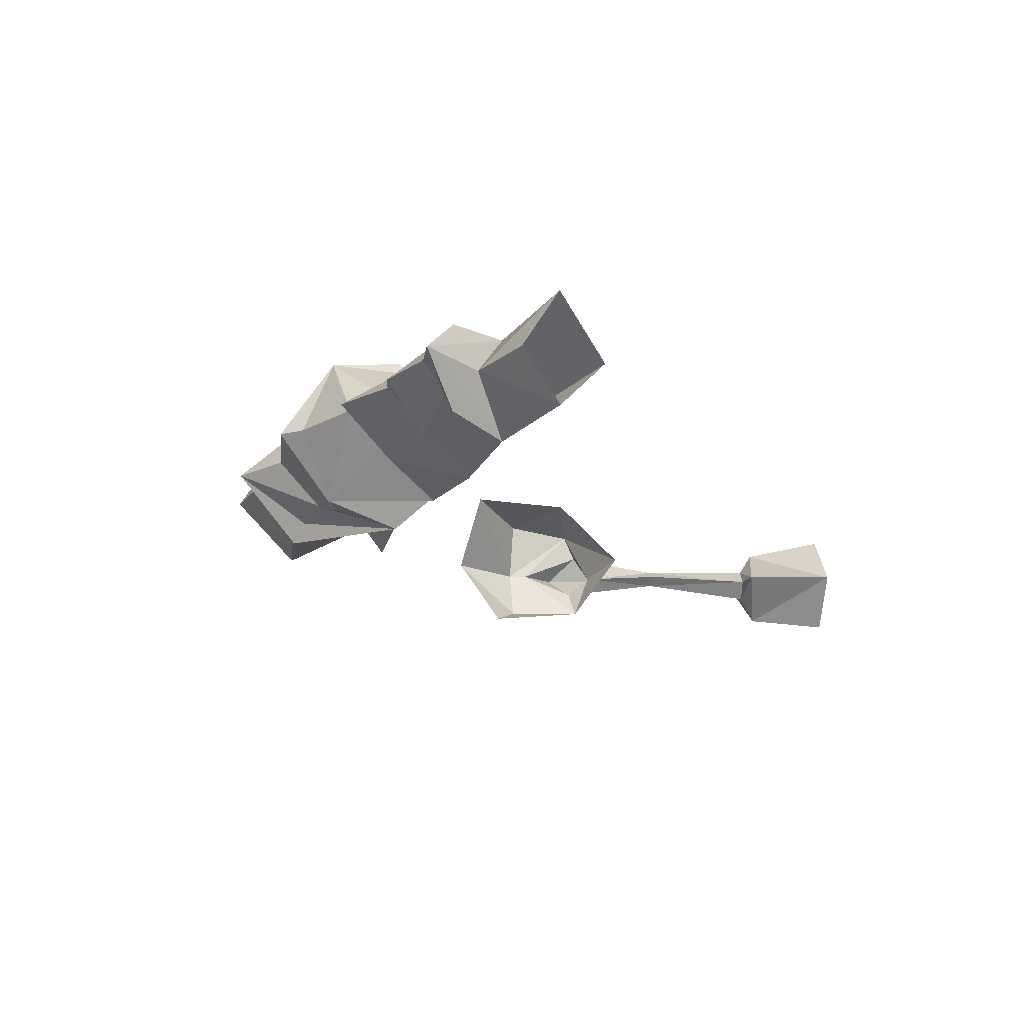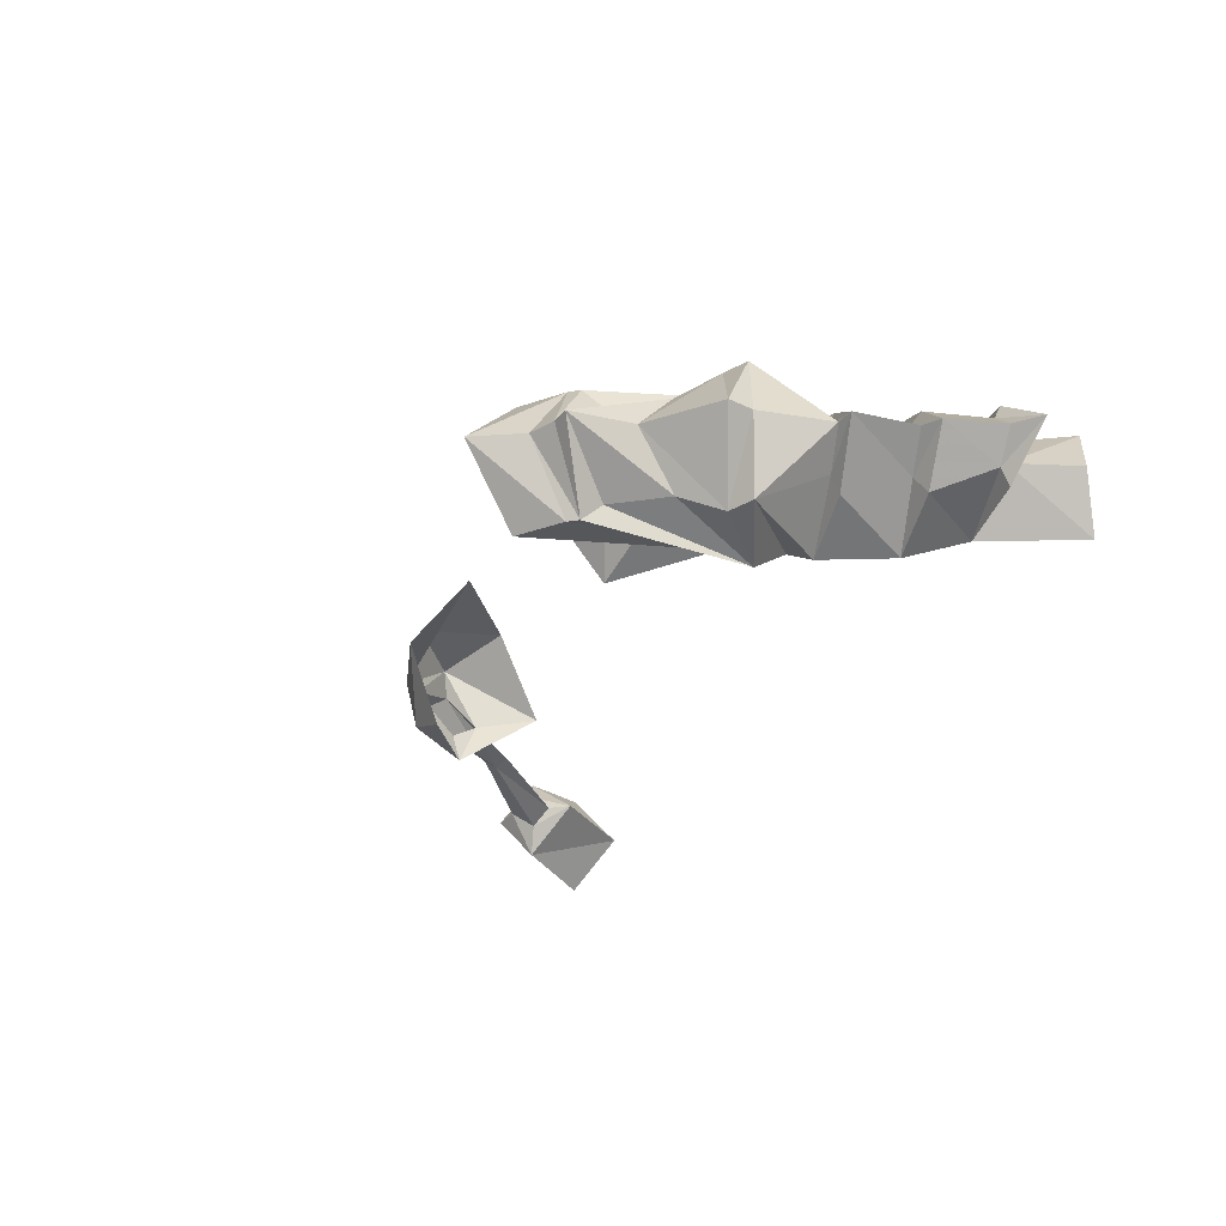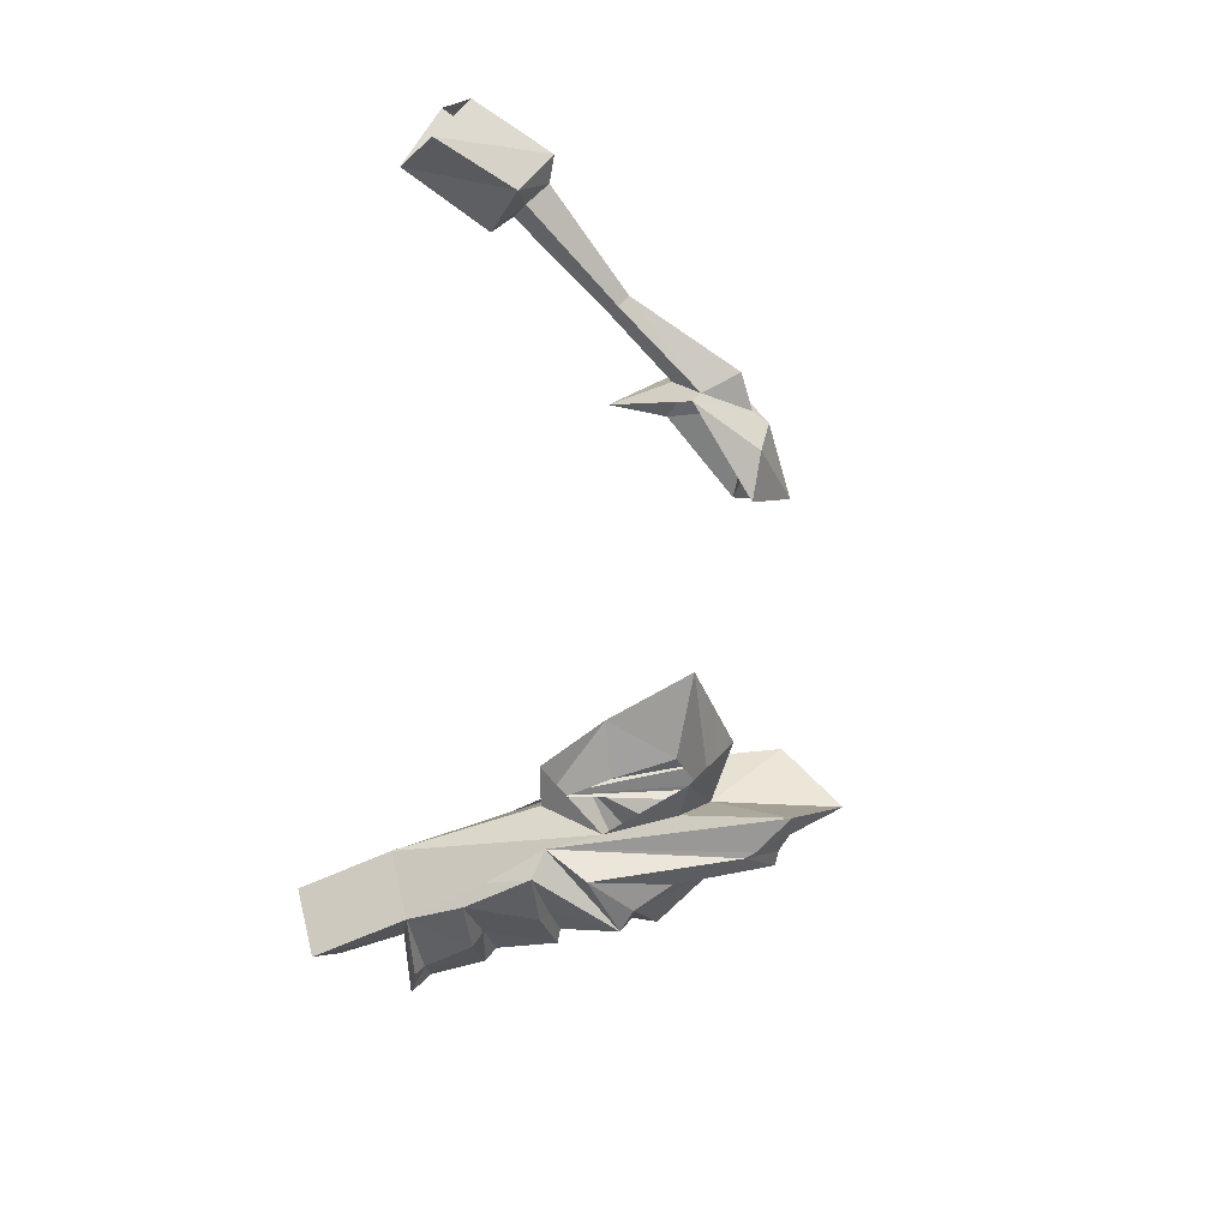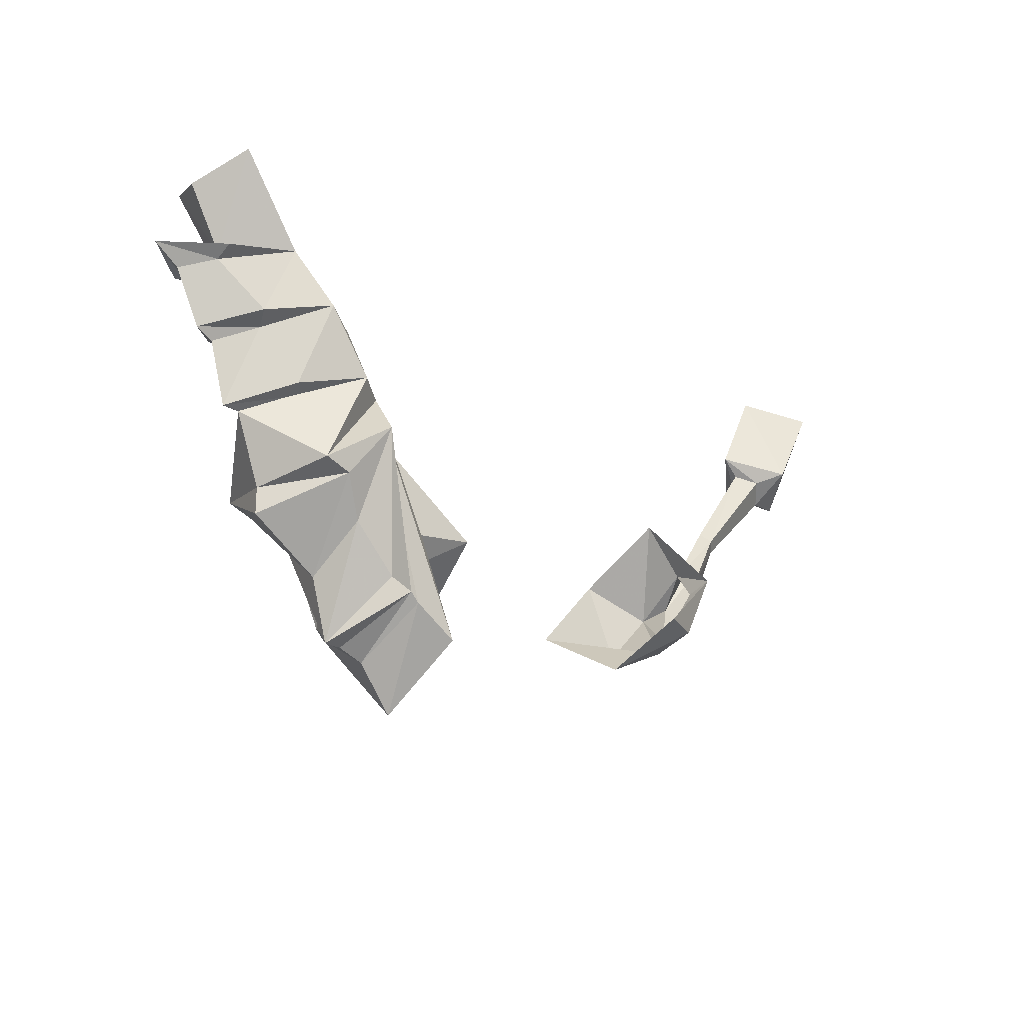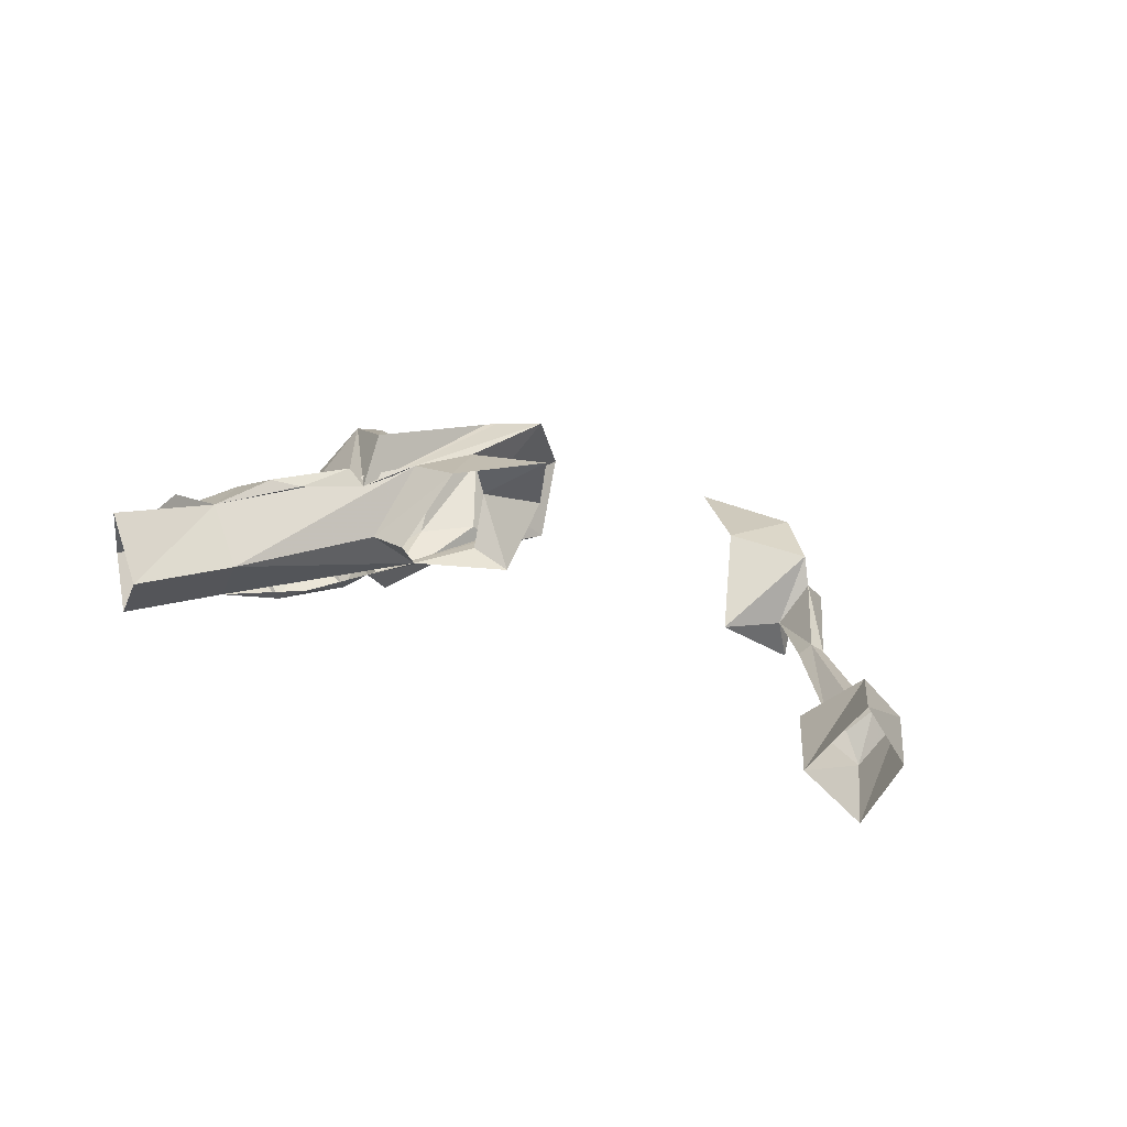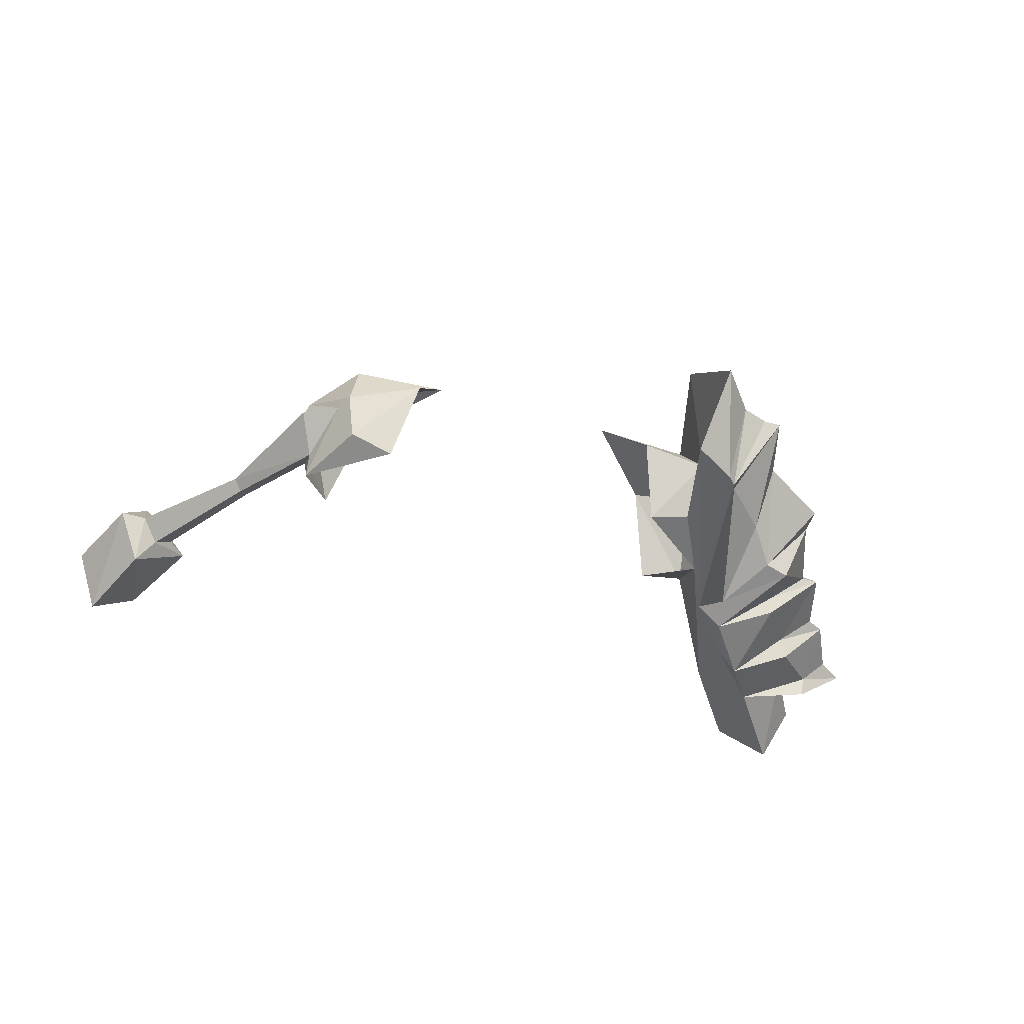
<metadata>
{"format":"obj","ext":"obj","renderer":"f3d","projection":"perspective","resolution":1024,"background":"white","views":[{"elev":-18.9,"azim":115.0,"up":"+Z"},{"elev":-32.9,"azim":56.5,"up":"+Z"},{"elev":-65.0,"azim":-100.3,"up":"+Z"},{"elev":-23.9,"azim":136.1,"up":"+Y"},{"elev":23.9,"azim":-149.4,"up":"+Z"},{"elev":-50.8,"azim":-17.3,"up":"+Z"}]}
</metadata>
<code>
v -0.1797 -1.414 0
v -0.1719 -1.406 0.05469
v -0.2109 -1.359 0.04688
v -0.1875 -1.398 0
v -0.2031 -1.344 -0.04688
v -0.1719 -1.406 -0.04688
v -0.1172 -1.445 0
v -0.08594 -1.406 0.0625
v -0.1484 -1.336 0.0625
v -0.1719 -1.281 0
v -0.2031 -1.328 -0.007812
v -0.2188 -1.352 0.02344
v -0.2188 -1.383 0
v -0.2031 -1.352 -0.02344
v -0.1328 -1.406 -0.0625
v -0.375 -1.109 0.05469
v -0.3984 -1.133 0
v -0.3672 -1.203 0
v -0.3438 -1.18 0.03906
v -0.3359 -1.086 0
v -0.2969 -1.164 0
v -0.3438 -1.18 -0.03906
v -0.375 -1.109 -0.04688
v -0.2578 -1.273 0.007812
v -0.2656 -1.281 0
v -0.2578 -1.273 -0.007812
v -0.25 -1.266 0
v -0.3125 -1.18 0
v -0.3281 -1.188 0.01562
v -0.3438 -1.203 0
v -0.3281 -1.188 -0.01562
v 0.1797 -1.438 0
v 0.1719 -1.406 0.05469
v 0.08594 -1.406 0.0625
v 0.1172 -1.445 0
v 0.1328 -1.406 -0.0625
v 0.1719 -1.406 -0.04688
v 0.1484 -1.5 -0.0625
v 0.1641 -1.555 0
v 0.1484 -1.5 0.0625
v 0.2031 -1.352 0.05469
v 0.1484 -1.336 0.0625
v 0.2031 -1.344 -0.04688
v 0.2266 -1.297 -0.04688
v 0.1875 -1.477 -0.0625
v 0.1953 -1.516 0
v 0.1875 -1.477 0.0625
v 0.2266 -1.297 0.04688
v 0.2109 -1.289 0
v 0.1719 -1.281 0
v 0.2812 -1.164 0
v 0.3203 -1.188 -0.04688
v 0.3359 -1.086 0
v 0.375 -1.109 -0.04688
v 0.3672 -1.188 0
v 0.4297 -1.203 0
v 0.3828 -1.203 -0.03906
v 0.3828 -1.211 -0.02344
v 0.3438 -1.25 -0.03906
v 0.2891 -1.234 -0.0625
v 0.2656 -1.25 -0.05469
v 0.25 -1.289 -0.0625
v 0.2891 -1.375 -0.0625
v 0.2344 -1.336 -0.07812
v 0.1953 -1.469 -0.0625
v 0.2031 -1.453 -0.04688
v 0.2344 -1.508 0
v 0.2188 -1.508 0
v 0.375 -1.109 0.05469
v 0.3984 -1.133 0
v 0.3203 -1.188 0.04688
v 0.3828 -1.203 0.03906
v 0.3828 -1.211 0.02344
v 0.4062 -1.219 0
v 0.2422 -1.297 0.0625
v 0.3047 -1.312 0.02344
v 0.3047 -1.305 0.03906
v 0.2891 -1.234 0.0625
v 0.2656 -1.25 0.05469
v 0.2891 -1.375 0.07031
v 0.3359 -1.328 0
v 0.3516 -1.328 0
v 0.3672 -1.273 0
v 0.3359 -1.258 0.02344
v 0.3438 -1.25 0.03906
v 0.2344 -1.336 0.08594
v 0.2031 -1.453 0.04688
v 0.2422 -1.414 0.04688
v 0.2656 -1.383 0.07031
v 0.3125 -1.414 0
v 0.3125 -1.391 0
v 0.3047 -1.312 -0.02344
v 0.3047 -1.305 -0.03906
v 0.3359 -1.258 -0.02344
v 0.3828 -1.266 0
v 0.1953 -1.469 0.0625
v 0.25 -1.453 0
v 0.2656 -1.383 -0.0625
v 0.2422 -1.414 -0.04688
f 1 2 3
f 1 5 6
f 1 6 7
f 1 7 8
f 1 8 2
f 2 8 9
f 2 9 3
f 6 15 7
f 15 6 5
f 16 17 18
f 16 18 19
f 16 19 20
f 20 19 21
f 20 21 22
f 20 22 23
f 23 22 18
f 23 18 17
f 29 21 19
f 29 19 30
f 30 19 18
f 30 18 22
f 30 22 31
f 31 22 21
f 32 36 37
f 33 41 42
f 37 36 43
f 49 50 42
f 49 42 41
f 49 41 51
f 49 51 43
f 43 51 52
f 52 51 53
f 52 53 54
f 52 54 55
f 69 55 70
f 70 55 54
f 69 71 55
f 71 53 51
f 71 51 41
f 71 69 53
f 1 3 4
f 1 4 5
f 3 10 11
f 3 11 12
f 3 12 4
f 4 14 5
f 5 14 11
f 5 11 10
f 3 9 10
f 31 21 28
f 28 21 29
f 49 43 50
f 4 12 13
f 4 13 14
f 12 24 25
f 12 25 13
f 13 25 14
f 14 25 26
f 14 26 11
f 11 26 27
f 11 27 24
f 11 24 12
f 24 27 28
f 24 28 29
f 24 29 25
f 25 29 30
f 25 30 31
f 25 31 26
f 26 31 28
f 26 28 27
f 32 33 34
f 32 34 35
f 32 35 36
f 33 42 34
f 32 37 38
f 32 38 39
f 32 39 40
f 32 40 33
f 33 40 41
f 37 43 38
f 38 43 44
f 40 48 41
f 52 55 56
f 52 56 57
f 55 71 56
f 56 71 72
f 38 44 45
f 38 45 39
f 39 47 40
f 40 47 48
f 52 59 60
f 61 60 62
f 44 62 63
f 44 65 64
f 64 65 66
f 75 77 78
f 75 78 79
f 75 48 80
f 78 85 71
f 86 87 88
f 87 67 88
f 88 67 97
f 64 99 66
f 66 99 67
f 67 99 97
f 96 86 87
f 86 96 48
f 60 93 62
f 39 45 46
f 39 46 47
f 52 58 59
f 65 68 46
f 65 46 45
f 65 45 44
f 75 80 76
f 76 80 81
f 77 82 83
f 77 83 84
f 77 84 78
f 86 88 89
f 80 91 81
f 81 91 63
f 81 63 92
f 82 93 94
f 82 94 83
f 85 95 74
f 85 74 73
f 85 73 71
f 88 97 89
f 89 97 90
f 90 97 98
f 64 98 99
f 97 99 98
f 68 96 47
f 68 47 46
f 47 96 48
f 62 92 63
f 60 94 93
f 95 59 58
f 95 58 74
f 52 57 58
f 52 60 61
f 61 62 44
f 44 63 64
f 44 64 65
f 64 66 65
f 65 66 67
f 65 67 68
f 56 72 73
f 56 73 74
f 56 74 58
f 56 58 57
f 75 76 77
f 75 79 48
f 76 81 82
f 76 82 77
f 78 84 85
f 78 71 79
f 86 80 48
f 86 48 87
f 86 89 80
f 80 89 90
f 80 90 91
f 81 92 82
f 82 92 93
f 83 94 95
f 83 95 84
f 84 95 85
f 71 73 72
f 48 96 87
f 87 96 68
f 87 68 67
f 90 98 91
f 91 98 63
f 63 98 64
f 62 93 92
f 60 59 94
f 95 94 59

</code>
